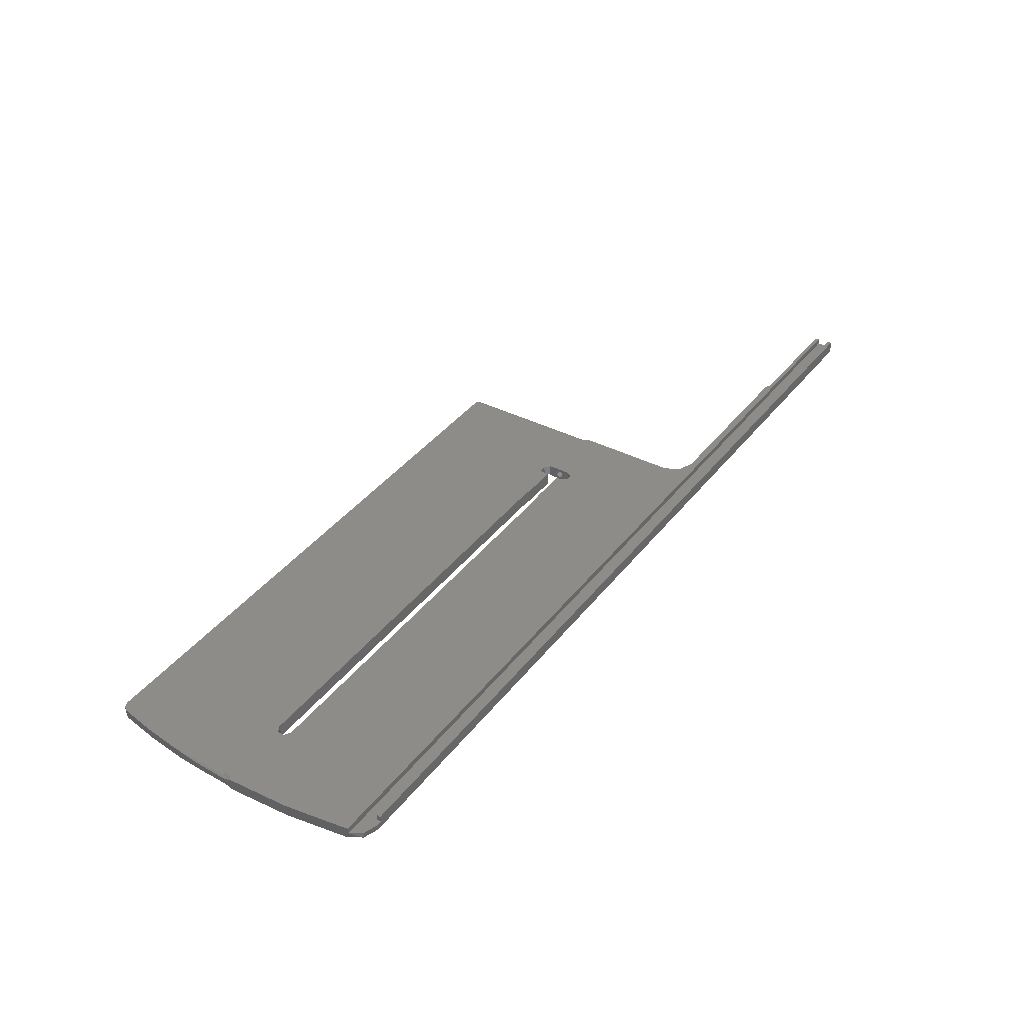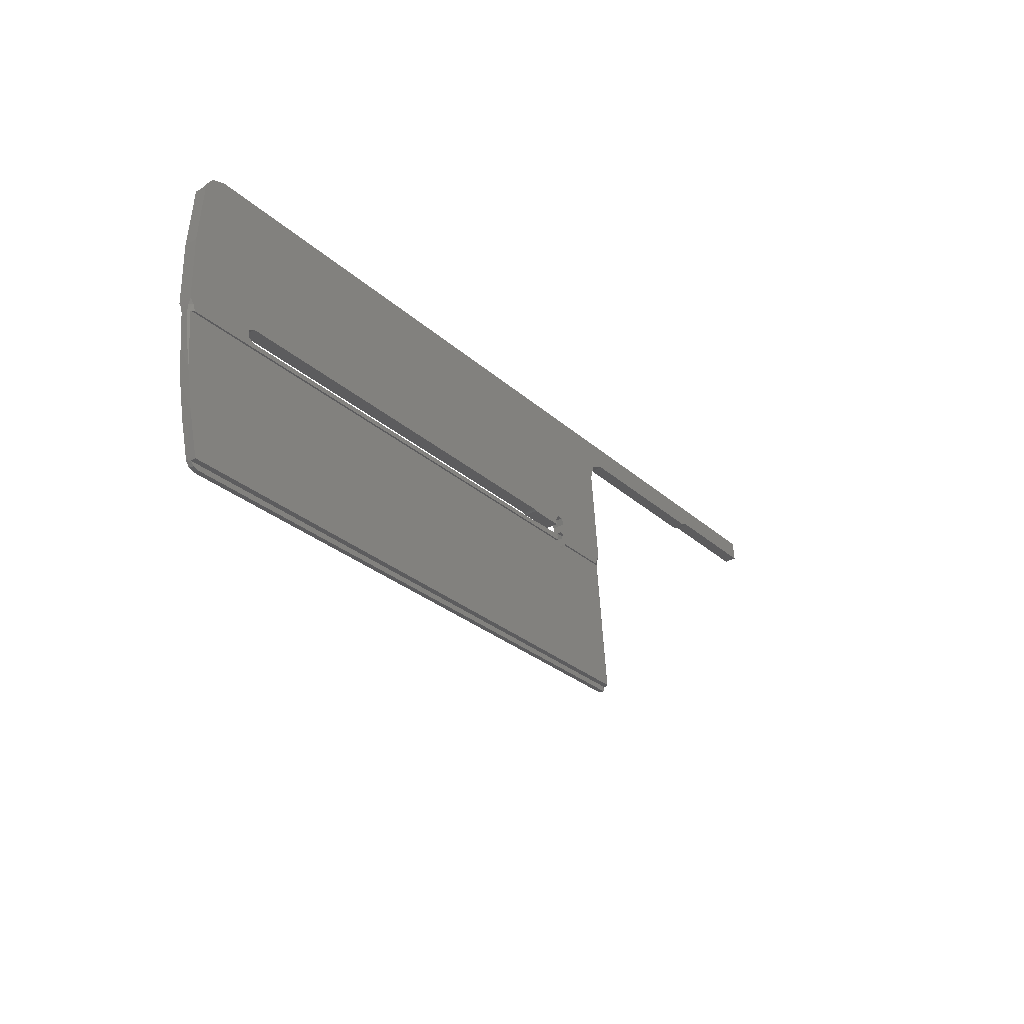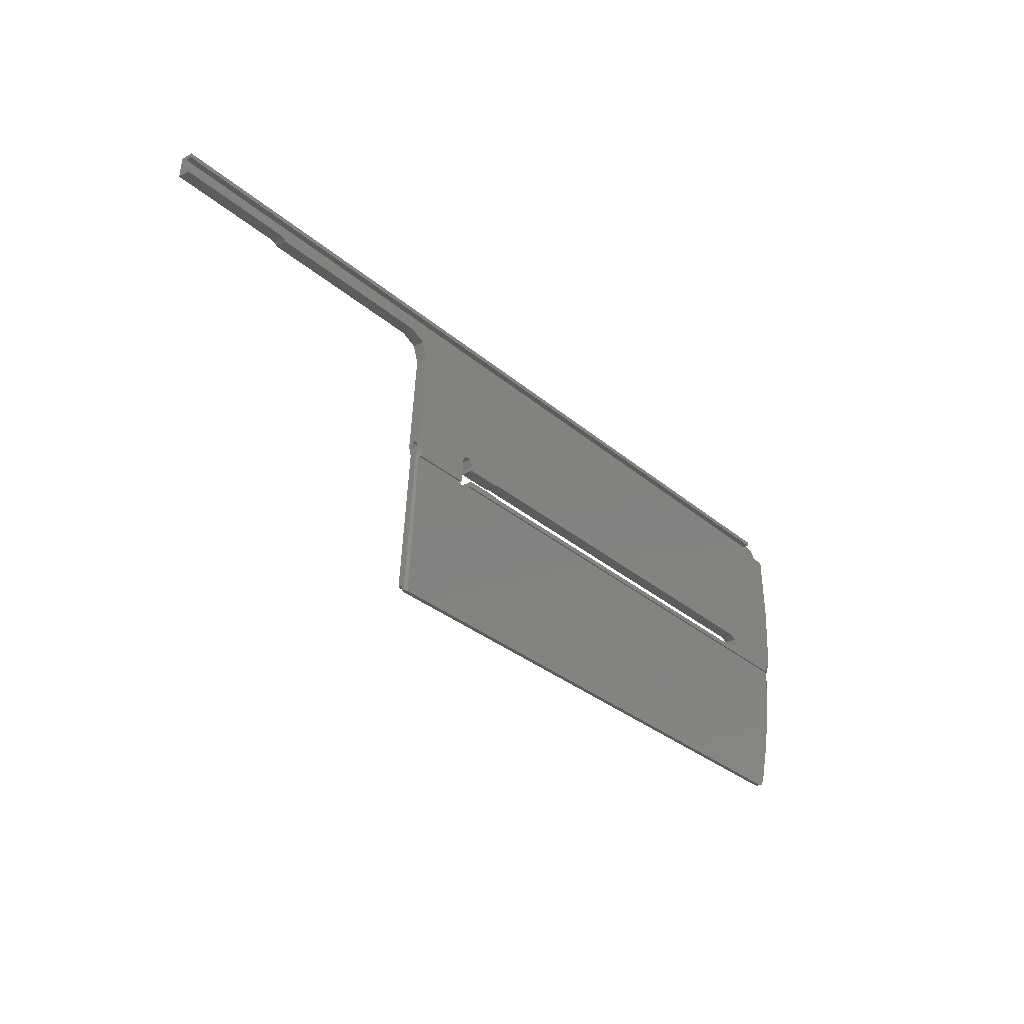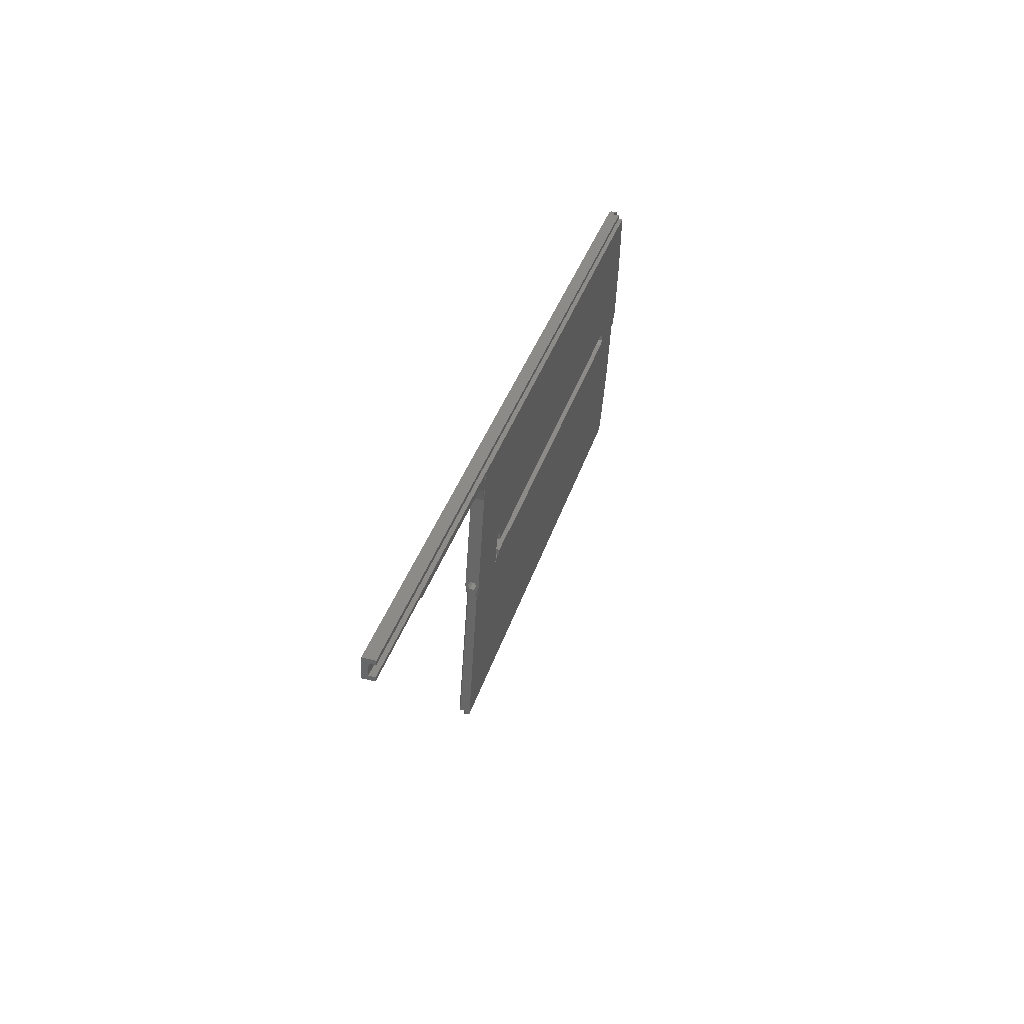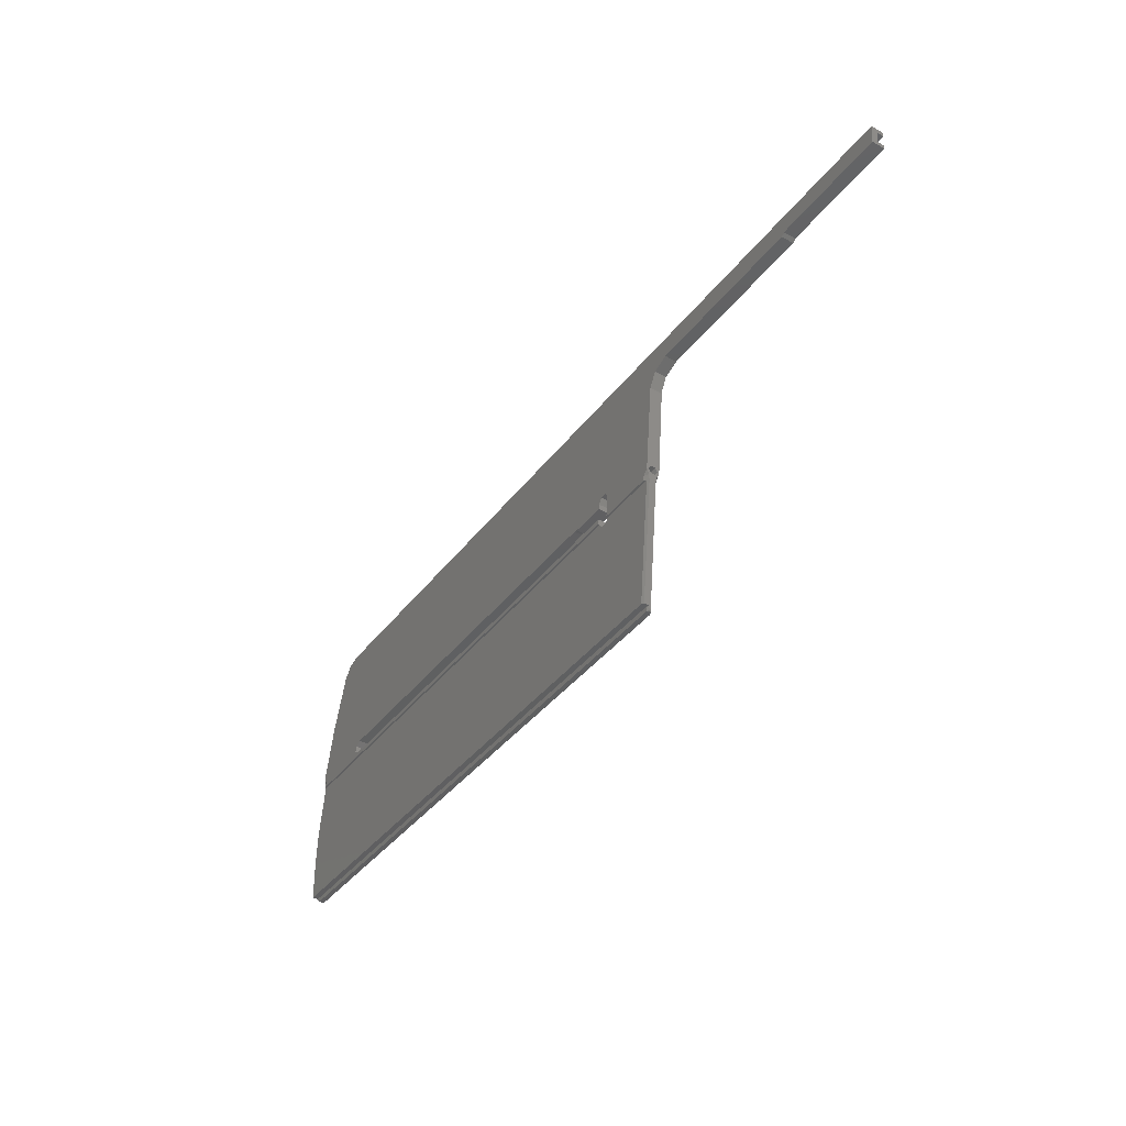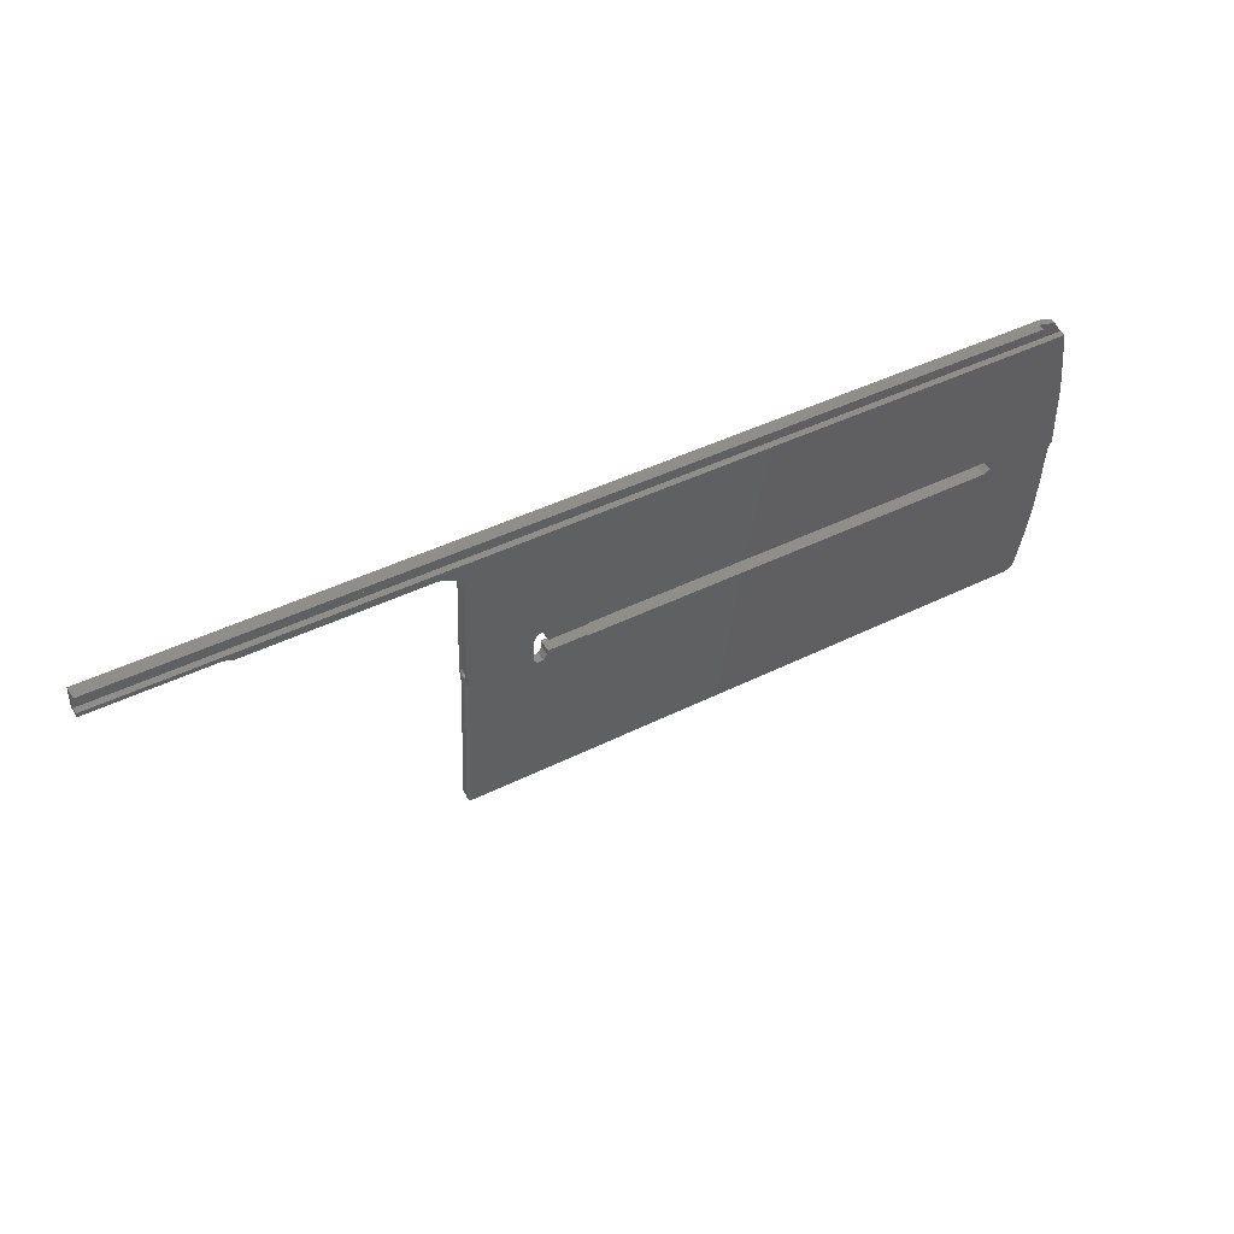
<metadata>
{"format":"stl","ext":"stl","renderer":"f3d","projection":"perspective","resolution":1024,"background":"white","views":[{"elev":41.6,"azim":-55.0,"up":"+Y"},{"elev":-27.6,"azim":-53.6,"up":"+Z"},{"elev":-31.7,"azim":130.0,"up":"+Z"},{"elev":32.3,"azim":104.9,"up":"+Z"},{"elev":-38.1,"azim":57.3,"up":"+Z"},{"elev":42.2,"azim":148.9,"up":"+Z"}]}
</metadata>
<code>
# stl→obj: 154 verts, 316 faces
v 320 -30.85 -478.9
v 320 -33.59 -479.6
v 320 -30.91 -479.8
v 295 -33.59 -479.6
v 295 -30.91 -479.8
v 320 -31.99 -476.2
v 320 -33.28 -475.1
v 122.9 -33.28 -475.1
v 320 -32.18 -478.8
v 320 -30.57 -475.3
v 124 -30.57 -475.3
v 122.9 -31.93 -475.2
v 124 -31.93 -475.2
v 320 -30.63 -476.3
v 124 -30.63 -476.3
v 124 -31.99 -476.2
v 118.1 -32.18 -478.8
v 250 -30.85 -478.9
v 118.1 -30.8 -478.9
v 255 -30.96 -480.5
v 294.1 -33.6 -479.8
v 293.3 -33.64 -480.3
v 294.1 -30.92 -480
v 255 -33.64 -480.3
v 293.3 -30.96 -480.5
v 251.5 -33.74 -481.8
v 250 -33.99 -485.3
v 251.5 -31.06 -481.9
v 235.2 -35.24 -503.2
v 250 -35.52 -507.3
v 250 -31.31 -485.5
v 249.1 -35.6 -508.4
v 250 -35.1 -508.7
v 250 -35.08 -507.1
v 250 -34.52 -506.3
v 250 -34.63 -508
v 248.8 -35.7 -509.8
v 236 -35.69 -509.7
v 236 -35.7 -509.8
v 249.5 -35.3 -509.8
v 236 -35.33 -504.5
v 236 -35.3 -509.8
v 236 -32.81 -509.9
v 236 -32.81 -510
v 236 -35.08 -507.1
v 236 -32.8 -509.9
v 236 -34.63 -508
v 236 -32.47 -504.7
v 236 -33.51 -506.3
v 236 -34.52 -506.3
v 233.7 -35.24 -503.2
v 235.2 -32.38 -503.4
v 233 -35.33 -504.5
v 233.7 -32.38 -503.4
v 233 -35.41 -505.7
v 233 -32.54 -505.9
v 233 -32.47 -504.7
v 224.5 -35.4 -505.5
v 224.9 -35.41 -505.7
v 224.9 -32.54 -505.9
v 224 -35.39 -505.4
v 224.5 -32.53 -505.7
v 132 -35.39 -505.4
v 224 -32.53 -505.6
v 130.6 -35.45 -506.2
v 132 -32.53 -505.6
v 130.6 -35.56 -507.9
v 130.6 -32.58 -506.4
v 116.2 -35.7 -509.8
v 132 -35.62 -508.7
v 130.6 -32.69 -508.1
v 118 -33.56 -479.1
v 119.7 -33.36 -476.3
v 233 -35.7 -509.8
v 224 -35.62 -508.7
v 132 -32.74 -508.9
v 224.5 -35.62 -508.6
v 224 -32.74 -508.9
v 224.9 -35.6 -508.5
v 224.5 -32.74 -508.8
v 233 -35.69 -509.7
v 233 -35.6 -508.5
v 224.9 -32.73 -508.7
v 233 -32.8 -509.9
v 233 -32.73 -508.7
v 233 -35.3 -509.8
v 233 -32.81 -509.9
v 233 -32.81 -510
v 115.9 -34.54 -493.2
v 115.9 -35.6 -508.4
v 115.5 -35.3 -509.8
v 115 -35.52 -507.3
v 115 -35.1 -508.7
v 115 -35 -509.8
v 115.9 -31.74 -493.4
v 115 -32.65 -507.5
v 118 -30.83 -479.3
v 119.9 -32 -476.2
v 118 -37.44 -540.5
v 118.1 -37.45 -540.7
v 118.1 -36.27 -540.8
v 249.5 -37.45 -540.7
v 249.7 -36.27 -540.8
v 117.9 -37.42 -540.3
v 116.5 -36.81 -531.5
v 117.9 -35.19 -540.5
v 115.5 -36.19 -522.7
v 115.6 -34.14 -524.3
v 116.6 -34.66 -532.4
v 115.1 -35.52 -516.3
v 115.2 -33.92 -517.1
v 233.8 -35.38 -511
v 233 -33.21 -510
v 233 -33.01 -510
v 235.2 -35.38 -511
v 233.8 -33.29 -511.1
v 236 -33.21 -510
v 235.2 -33.29 -511.1
v 236 -33.01 -510
v 250 -35 -509.8
v 250 -36.07 -540.8
v 250 -37.15 -540.8
v 250 -33.51 -509.9
v 249.7 -36.34 -542
v 250 -36.11 -541.5
v 249.6 -36.34 -542
v 249.5 -36.34 -542
v 119.9 -36.34 -542
v 118.8 -36.32 -541.7
v 118.6 -35.26 -541.6
v 249.7 -35.58 -542
v 249.9 -36.18 -541.8
v 249.9 -35.66 -541.9
v 249.5 -35.46 -542.1
v 119.9 -35.29 -542.1
v 249.2 -35.29 -542.1
v 249.5 -33.21 -510
v 248.8 -32.81 -510
v 250 -35.71 -541.6
v 115.5 -33.21 -510
v 115 -33.51 -509.9
v 116.2 -32.81 -510
v 118 -30.81 -479.1
v 115.9 -32.72 -508.6
v 115 -33.25 -508.8
v 250 -30.8 -478.9
v 249.1 -32.72 -508.6
v 236 -33.07 -507.2
v 236 -33.63 -508.1
v 250 -32.65 -507.5
v 250 -33.26 -508.8
v 250 -33.63 -508.1
v 250 -33.07 -507.2
v 250 -33.51 -506.3
f 1 2 3
f 4 3 2
f 5 1 3
f 5 3 4
f 6 7 2
f 8 2 7
f 9 6 2
f 1 9 2
f 8 4 2
f 6 10 7
f 11 7 10
f 12 8 7
f 13 12 7
f 11 13 7
f 6 14 10
f 15 10 14
f 11 10 15
f 16 14 6
f 15 14 16
f 17 6 9
f 16 6 17
f 18 9 1
f 17 9 19
f 18 19 9
f 20 18 1
f 5 20 1
f 8 21 4
f 5 4 21
f 8 22 21
f 23 21 22
f 5 21 23
f 8 24 22
f 25 22 24
f 23 22 25
f 8 26 24
f 20 24 26
f 20 25 24
f 8 27 26
f 28 26 27
f 28 20 26
f 29 30 27
f 31 27 30
f 8 29 27
f 28 27 31
f 29 32 30
f 33 30 32
f 34 35 30
f 31 30 35
f 36 34 30
f 33 36 30
f 29 37 32
f 33 32 37
f 38 39 37
f 40 37 39
f 38 38 37
f 41 38 37
f 29 41 37
f 33 37 40
f 42 39 38
f 40 39 42
f 43 38 38
f 44 42 38
f 43 44 38
f 45 38 41
f 43 38 46
f 47 46 38
f 47 38 45
f 48 41 29
f 49 41 48
f 50 41 49
f 45 41 50
f 8 51 29
f 52 29 51
f 48 29 52
f 8 53 51
f 54 51 53
f 52 51 54
f 8 55 53
f 56 53 55
f 57 53 56
f 54 53 57
f 58 59 55
f 56 55 59
f 8 58 55
f 60 59 58
f 56 59 60
f 8 61 58
f 62 58 61
f 60 58 62
f 8 63 61
f 64 61 63
f 62 61 64
f 8 65 63
f 66 63 65
f 64 63 66
f 8 67 65
f 68 65 67
f 66 65 68
f 69 70 67
f 71 67 70
f 72 69 67
f 73 72 67
f 8 73 67
f 68 67 71
f 74 75 70
f 76 70 75
f 69 74 70
f 71 70 76
f 74 77 75
f 78 75 77
f 76 75 78
f 74 79 77
f 80 77 79
f 78 77 80
f 81 82 79
f 83 79 82
f 81 81 79
f 74 81 79
f 80 79 83
f 84 82 81
f 85 82 84
f 83 82 85
f 84 81 81
f 81 74 86
f 87 81 88
f 84 81 87
f 86 74 69
f 86 88 81
f 89 90 69
f 91 69 90
f 72 89 69
f 86 69 91
f 89 92 90
f 93 90 92
f 94 91 90
f 94 90 93
f 95 92 89
f 96 92 95
f 93 92 96
f 95 89 72
f 17 72 73
f 95 72 97
f 17 97 72
f 98 73 8
f 98 17 73
f 98 8 12
f 91 99 100
f 101 100 99
f 86 91 100
f 102 86 100
f 103 102 100
f 101 103 100
f 91 104 99
f 101 99 104
f 91 105 104
f 106 104 105
f 106 101 104
f 91 107 105
f 108 105 107
f 109 105 108
f 106 105 109
f 110 107 91
f 111 108 107
f 110 111 107
f 110 91 94
f 102 112 86
f 113 86 112
f 114 86 113
f 114 88 86
f 102 115 112
f 116 112 115
f 113 112 116
f 102 42 115
f 117 115 42
f 118 115 117
f 116 115 118
f 102 40 42
f 119 117 42
f 119 42 44
f 120 40 102
f 33 40 120
f 121 122 102
f 120 102 122
f 103 121 102
f 123 122 121
f 120 122 123
f 124 121 103
f 125 121 124
f 125 123 121
f 124 103 101
f 126 124 101
f 127 126 101
f 128 127 101
f 129 128 101
f 130 129 101
f 130 101 106
f 131 124 126
f 132 125 124
f 133 124 131
f 132 124 133
f 131 126 127
f 134 127 128
f 131 127 134
f 135 128 129
f 136 128 135
f 136 134 128
f 130 135 129
f 118 136 135
f 116 118 135
f 113 116 135
f 130 113 135
f 137 134 136
f 131 134 137
f 117 137 136
f 118 117 136
f 138 137 117
f 123 137 138
f 139 137 123
f 133 137 139
f 133 131 137
f 119 138 117
f 108 140 113
f 114 113 140
f 109 108 113
f 106 109 113
f 130 106 113
f 141 140 108
f 142 88 140
f 114 140 88
f 141 142 140
f 141 108 111
f 87 88 142
f 143 19 142
f 68 142 19
f 97 143 142
f 144 97 142
f 145 144 142
f 84 87 142
f 78 84 142
f 76 78 142
f 71 76 142
f 68 71 142
f 145 142 141
f 119 44 138
f 43 138 44
f 43 46 138
f 146 138 46
f 146 147 138
f 123 138 147
f 17 19 143
f 66 68 19
f 146 66 19
f 18 146 19
f 17 143 97
f 144 95 97
f 144 96 95
f 145 96 144
f 93 96 145
f 78 85 84
f 80 83 85
f 78 80 85
f 146 64 66
f 146 62 64
f 146 60 62
f 57 56 60
f 54 57 60
f 146 54 60
f 146 52 54
f 146 48 52
f 146 46 48
f 148 48 46
f 49 48 148
f 149 148 46
f 149 46 47
f 146 150 147
f 151 147 150
f 123 147 151
f 31 150 146
f 152 150 153
f 31 153 150
f 151 150 152
f 31 146 18
f 98 12 17
f 13 17 12
f 13 16 17
f 28 18 20
f 28 31 18
f 11 16 13
f 11 15 16
f 23 25 20
f 5 23 20
f 31 154 153
f 148 153 154
f 149 152 153
f 149 153 148
f 31 35 154
f 49 154 35
f 49 148 154
f 50 35 34
f 50 49 35
f 45 34 36
f 45 50 34
f 33 152 36
f 47 36 152
f 47 45 36
f 33 151 152
f 149 47 152
f 120 123 151
f 33 120 151
f 125 139 123
f 132 139 125
f 132 133 139
f 94 141 111
f 110 94 111
f 93 145 141
f 94 93 141

</code>
